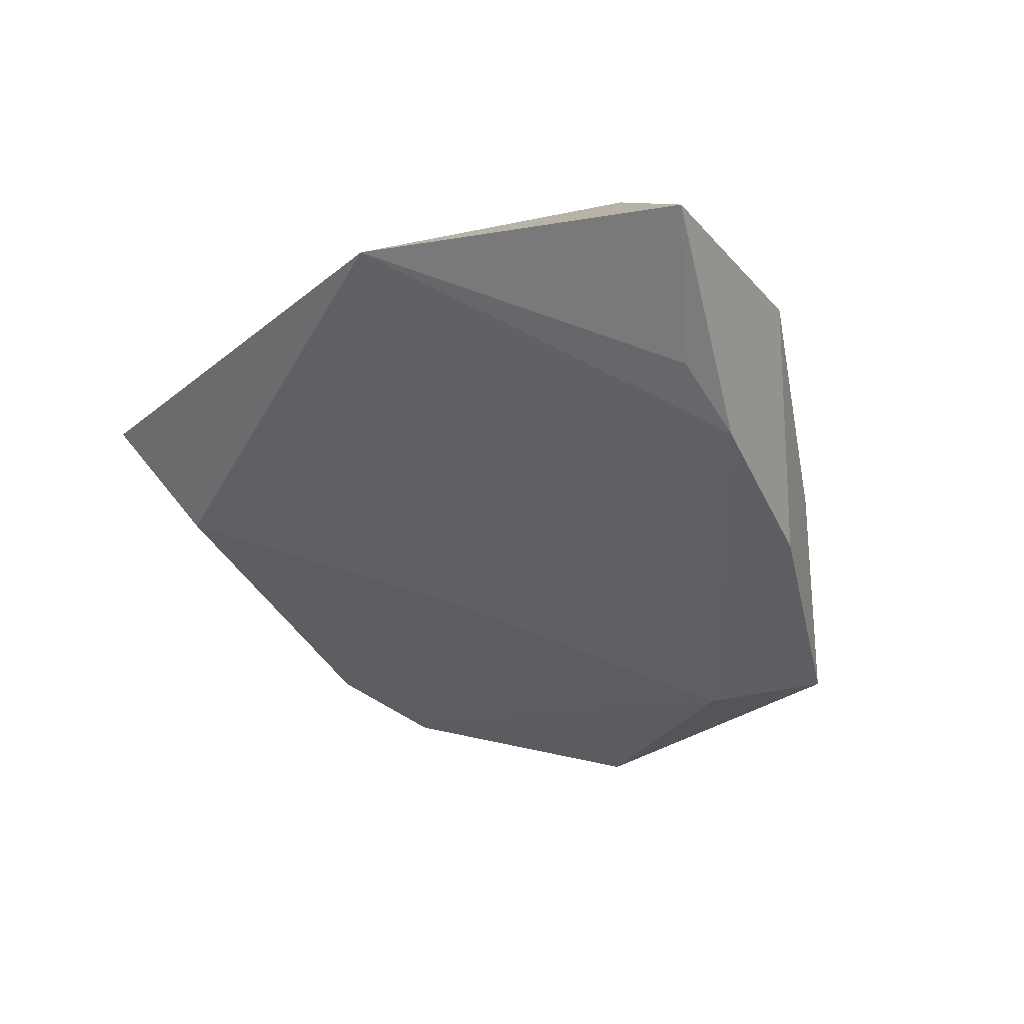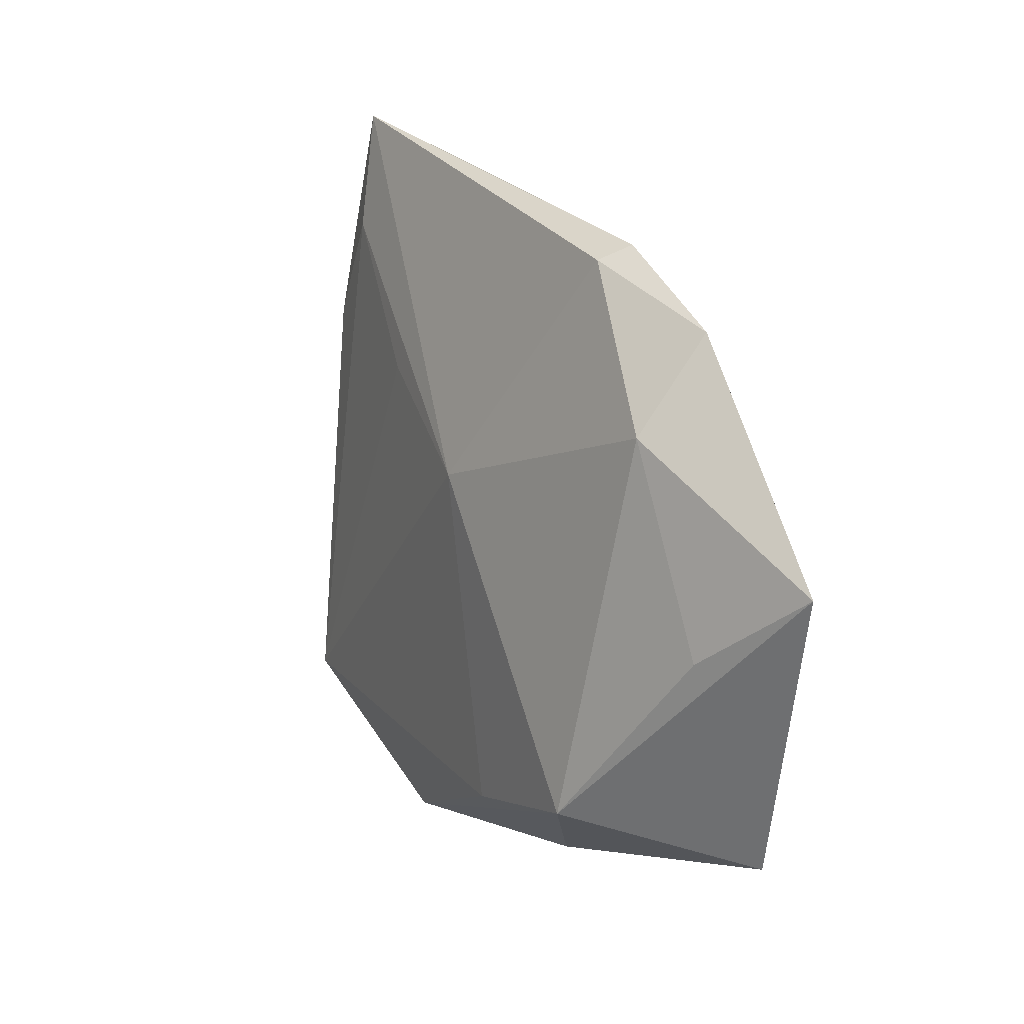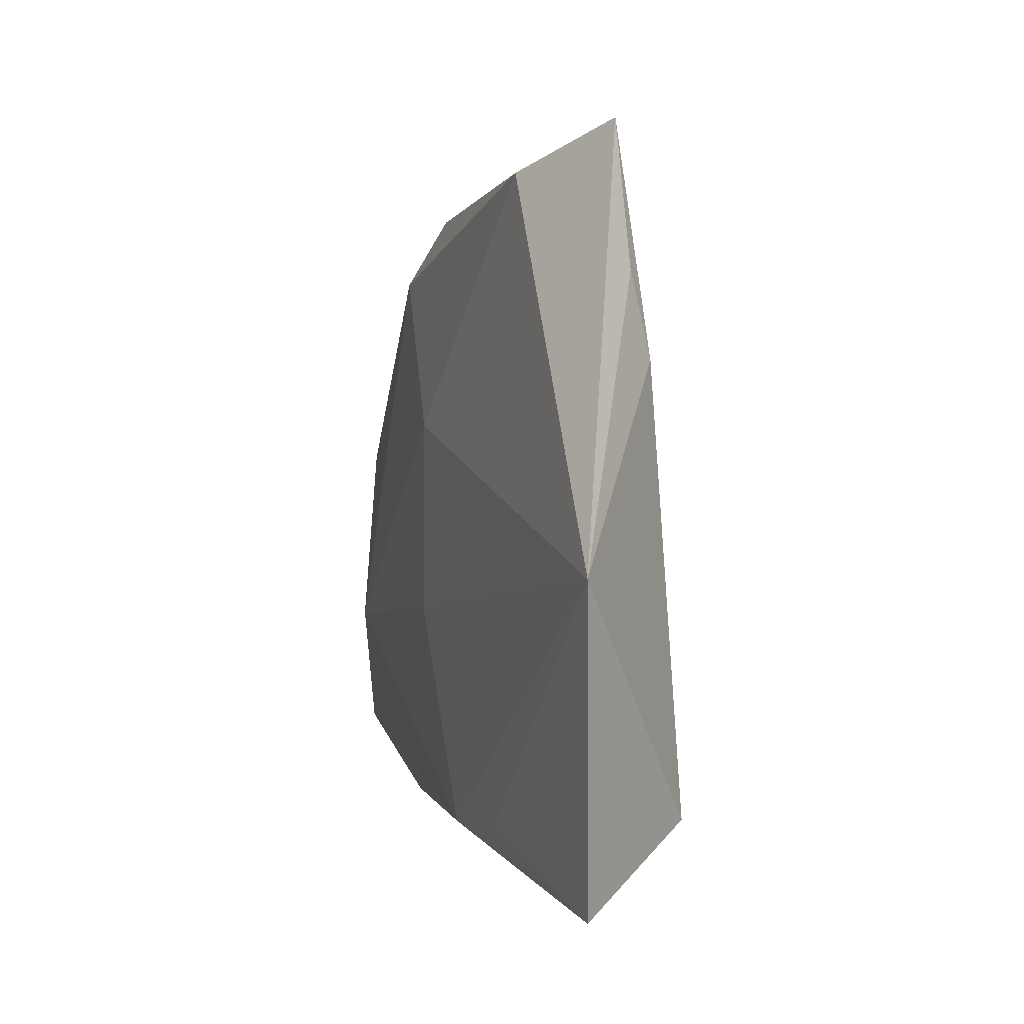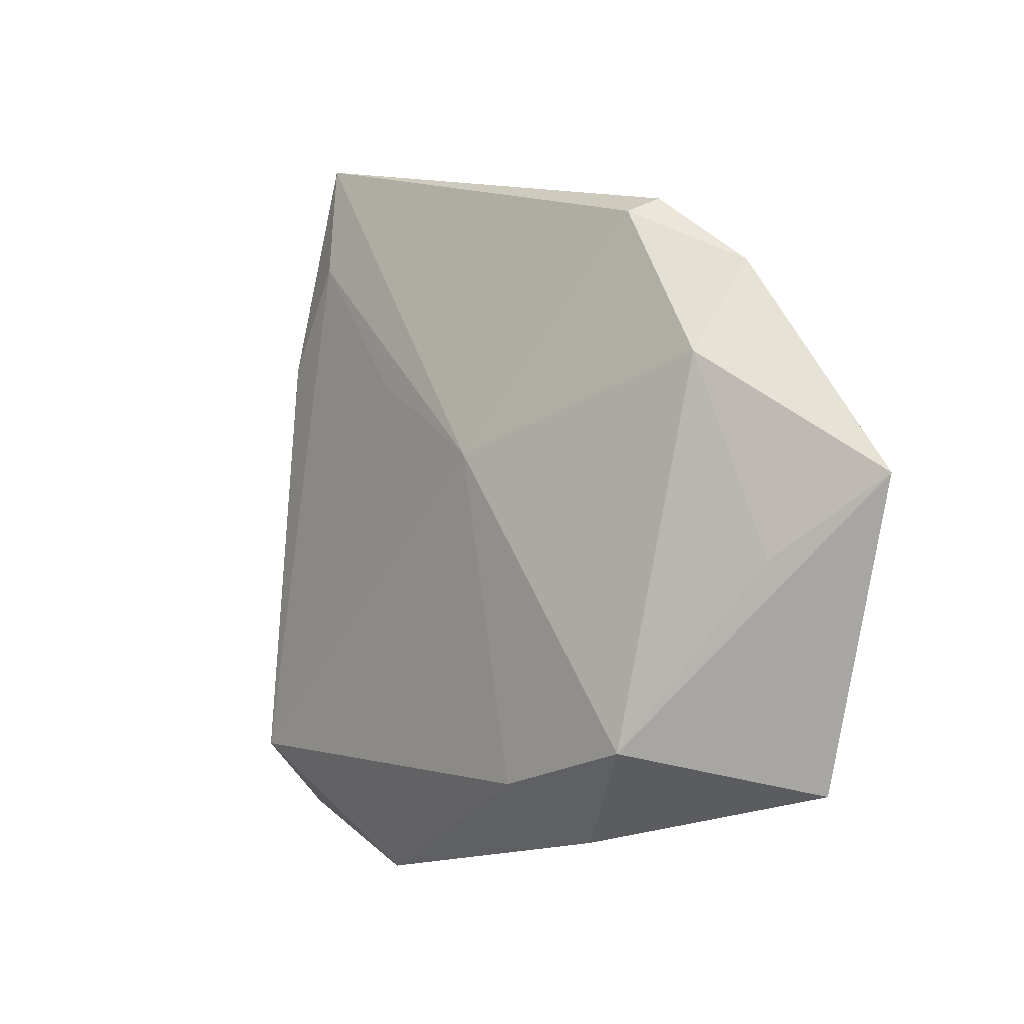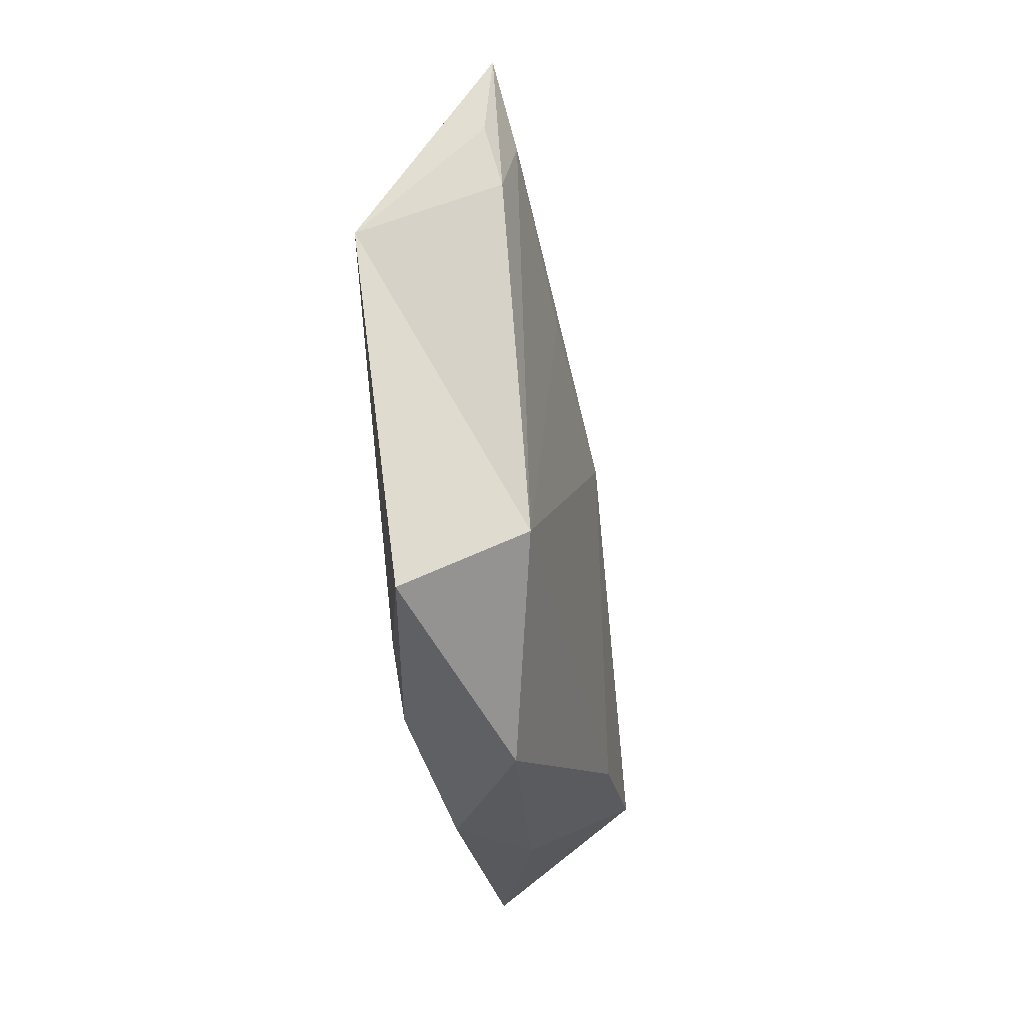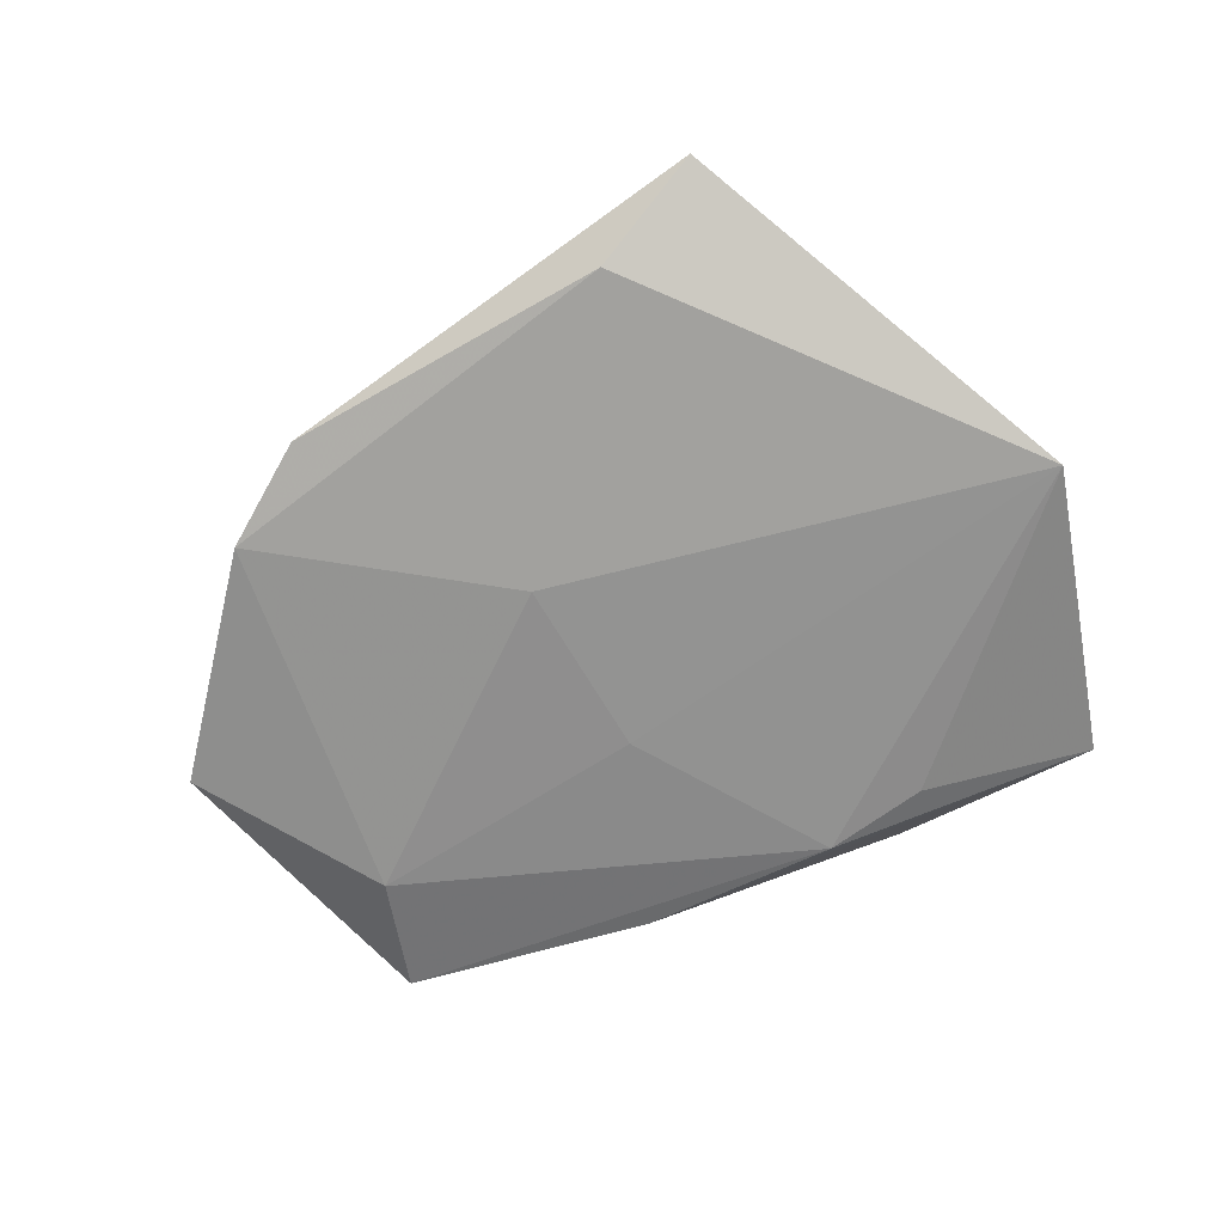
<metadata>
{"format":"obj","ext":"obj","renderer":"f3d","projection":"perspective","resolution":1024,"background":"white","views":[{"elev":-45.7,"azim":-68.1,"up":"+Z"},{"elev":16.7,"azim":60.2,"up":"+Y"},{"elev":4.4,"azim":-106.4,"up":"+Y"},{"elev":-0.3,"azim":47.4,"up":"+Y"},{"elev":-35.4,"azim":-81.7,"up":"+Y"},{"elev":-64.5,"azim":-153.7,"up":"+Z"}]}
</metadata>
<code>
v -0.03451 -0.02433 0.007864
v 0.004672 0.01089 0.01031
v -0.008801 -0.02873 -0.0089
v 0.03429 0.02111 0.004592
v -0.01497 0.04198 -0.003982
v 0.03459 0.03122 -0.003419
v 0.05381 0.008253 -0.003377
v 0.006966 0.01436 -0.008509
v -0.02764 0.04686 0.002845
v -0.03274 0.03128 0.00277
v 0.02361 0.03862 -0.001463
v -0.03968 -0.03294 -0.003874
v -0.04925 0.002173 -0.007144
v 0.04326 -0.02532 -0.006255
v -0.01493 -0.0379 0.003642
v 0.02218 0.0371 0.001924
v 0.005575 -0.006609 -0.008998
v 0.02894 -0.02076 0.01043
v 0.03869 -0.01107 -0.008518
v 0.04304 -0.0006415 0.00299
v -0.03299 0.02229 0.004812
v -0.01198 0.01961 0.007988
v -0.02588 0.03427 0.005397
v 0.01179 -0.02536 0.0101
v 0.01435 -0.02962 -0.007242
v -0.02062 -0.0269 -0.007935
v 0.01536 -0.03229 0.000986
f 21 13 1
f 8 13 5
f 5 13 9
f 5 6 8
f 7 6 4
f 9 13 10
f 10 21 9
f 13 21 10
f 1 13 12
f 7 18 14
f 20 18 7
f 7 4 20
f 20 4 18
f 18 4 2
f 2 22 1
f 16 4 6
f 9 2 16
f 16 2 4
f 13 3 26
f 26 12 13
f 3 12 26
f 1 12 15
f 7 14 19
f 8 6 19
f 19 6 7
f 19 14 3
f 9 21 23
f 23 2 9
f 22 2 23
f 23 21 1
f 1 22 23
f 6 5 11
f 11 16 6
f 11 5 9
f 9 16 11
f 1 15 24
f 24 15 18
f 24 2 1
f 18 2 24
f 27 14 18
f 18 15 27
f 3 14 25
f 25 12 3
f 25 15 12
f 14 27 25
f 25 27 15
f 8 19 17
f 17 19 3
f 17 13 8
f 17 3 13

</code>
